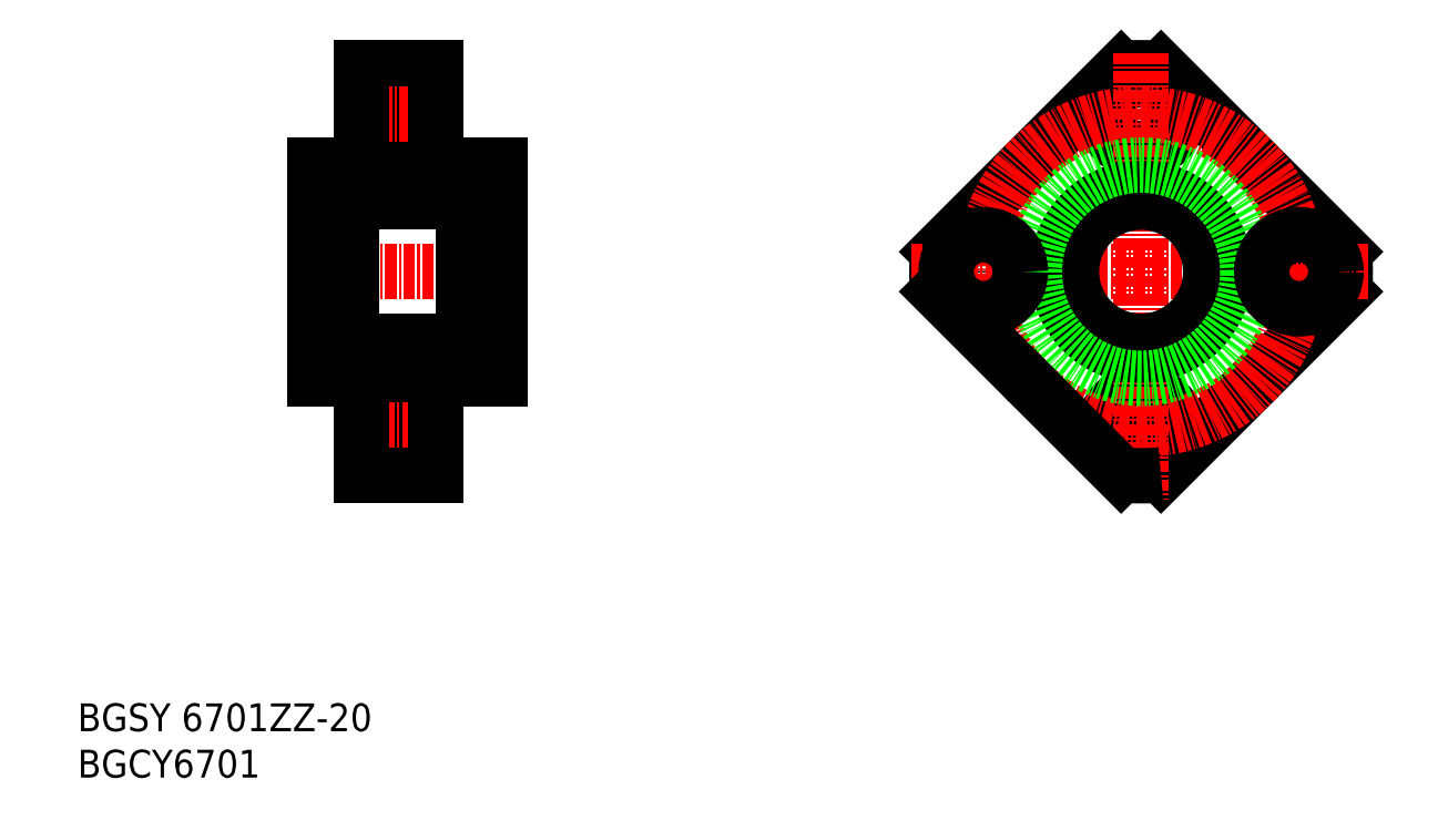
<metadata>
{"format":"dxf","ext":"dxf","renderer":"ezdxf+matplotlib","layout":"modelspace","background":"white","min_lineweight":24,"dpi":150}
</metadata>
<code>
0
SECTION
2
ENTITIES
0
TEXT
8
0
10
44.78
20
37.3
30
0
40
3
1
BGCY6701
11
44.78
21
38.8
31
0
73
     2
0
TEXT
8
0
10
44.78
20
42.3
30
0
40
3
1
BGSY 6701ZZ-20
11
44.78
21
43.8
31
0
73
     2
0
LINE
8
0
10
75.34
20
106.6
30
0
11
79.24
21
106.6
31
0
0
LINE
8
0
10
75.34
20
77.09
30
0
11
79.24
21
77.09
31
0
0
LINE
8
0
10
75.34
20
111.1
30
0
11
79.24
21
111.1
31
0
0
LINE
8
0
10
79.24
20
112.8
30
0
11
79.24
21
104.8
31
0
0
LINE
8
0
10
83.34
20
104.8
30
0
11
79.24
21
104.8
31
0
0
LINE
8
0
10
83.34
20
112.8
30
0
11
79.24
21
112.8
31
0
0
LINE
8
0
10
79.24
20
78.84
30
0
11
79.24
21
70.84
31
0
0
LINE
8
0
10
83.34
20
70.84
30
0
11
79.24
21
70.84
31
0
0
LINE
8
0
10
83.34
20
78.84
30
0
11
79.24
21
78.84
31
0
0
LINE
8
0
10
75.34
20
72.64
30
0
11
79.24
21
72.64
31
0
0
LINE
8
CENTER
10
73.73
20
74.84
30
0
11
84.52
21
74.84
31
0
0
LINE
8
0
10
75.34
20
69.84
30
0
11
83.34
21
69.84
31
0
0
LINE
8
0
10
75.34
20
69.84
30
0
11
75.34
21
79.84
31
0
0
LINE
8
0
10
75.34
20
113.8
30
0
11
83.34
21
113.8
31
0
0
LINE
8
CENTER
10
73.48
20
108.8
30
0
11
84.52
21
108.8
31
0
0
LINE
8
CENTER
10
67.9
20
91.84
30
0
11
91.58
21
91.84
31
0
0
LINE
8
0
10
70.34
20
103.3
30
0
11
75.34
21
103.3
31
0
0
LINE
8
0
10
70.34
20
80.34
30
0
11
70.34
21
103.3
31
0
0
LINE
8
0
10
75.34
20
80.34
30
0
11
70.34
21
80.34
31
0
0
LINE
8
0
10
74.34
20
99.34
30
0
11
86.34
21
99.34
31
0
0
LINE
8
0
10
74.34
20
84.34
30
0
11
86.34
21
84.34
31
0
0
LINE
8
0
10
74.34
20
82.84
30
0
11
70.34
21
82.84
31
0
0
LINE
8
0
10
74.34
20
100.8
30
0
11
74.34
21
82.84
31
0
0
LINE
8
0
10
74.34
20
100.8
30
0
11
70.34
21
100.8
31
0
0
LINE
8
0
10
83.34
20
80.34
30
0
11
90.34
21
80.34
31
0
0
LINE
8
0
10
75.34
20
103.3
30
0
11
75.34
21
113.8
31
0
0
LINE
8
0
10
83.34
20
103.3
30
0
11
90.34
21
103.3
31
0
0
LINE
8
0
10
83.34
20
113.8
30
0
11
83.34
21
103.3
31
0
0
LINE
8
0
10
90.34
20
103.3
30
0
11
90.34
21
80.34
31
0
0
LINE
8
0
10
86.34
20
82.84
30
0
11
90.34
21
82.84
31
0
0
LINE
8
0
10
86.34
20
100.8
30
0
11
86.34
21
82.84
31
0
0
LINE
8
0
10
86.34
20
100.8
30
0
11
90.34
21
100.8
31
0
0
LINE
8
0
10
83.34
20
69.84
30
0
11
83.34
21
79.84
31
0
0
CIRCLE
8
0
10
159.4
20
74.84
30
0
40
4
0
CIRCLE
8
0
10
159.4
20
74.84
30
0
40
2.25
0
ARC
8
0
10
159.4
20
91.84
30
0
40
22
50
84.4
51
95.6
0
LINE
8
0
10
137.5
20
93.98
30
0
11
157.2
21
113.7
31
0
0
CIRCLE
8
0
10
142.4
20
91.84
30
0
40
2.25
0
ARC
8
0
10
159.4
20
91.84
30
0
40
22
50
174.4
51
185.6
0
CIRCLE
8
0
10
159.4
20
108.8
30
0
40
4
0
CIRCLE
8
0
10
159.4
20
108.8
30
0
40
2.25
0
ARC
8
0
10
159.4
20
91.84
30
0
40
22
50
354.4
51
5.599
0
CIRCLE
8
0
10
176.4
20
91.84
30
0
40
2.25
0
LINE
8
0
10
181.3
20
93.98
30
0
11
161.5
21
113.7
31
0
0
LINE
8
0
10
161.5
20
69.94
30
0
11
181.3
21
89.69
31
0
0
LINE
8
CENTER
10
183.8
20
91.84
30
0
11
134.6
21
91.84
31
0
0
CIRCLE
8
CENTER
10
159.4
20
91.84
30
0
40
17
0
LINE
8
CENTER
10
159.4
20
115.4
30
0
11
159.4
21
67.3
31
0
0
CIRCLE
8
0
10
159.4
20
91.84
30
0
40
7.5
0
CIRCLE
8
0
10
159.4
20
91.84
30
0
40
9
0
CIRCLE
8
0
10
159.4
20
91.84
30
0
40
11.5
0
LINE
8
0
10
157.2
20
69.94
30
0
11
137.5
21
89.69
31
0
0
CIRCLE
8
0
10
142.4
20
91.84
30
0
40
4
0
CIRCLE
8
0
10
176.4
20
91.84
30
0
40
4
0
ARC
8
0
10
159.4
20
91.84
30
0
40
22
50
264.4
51
275.6
0
ENDSEC
0
EOF

</code>
